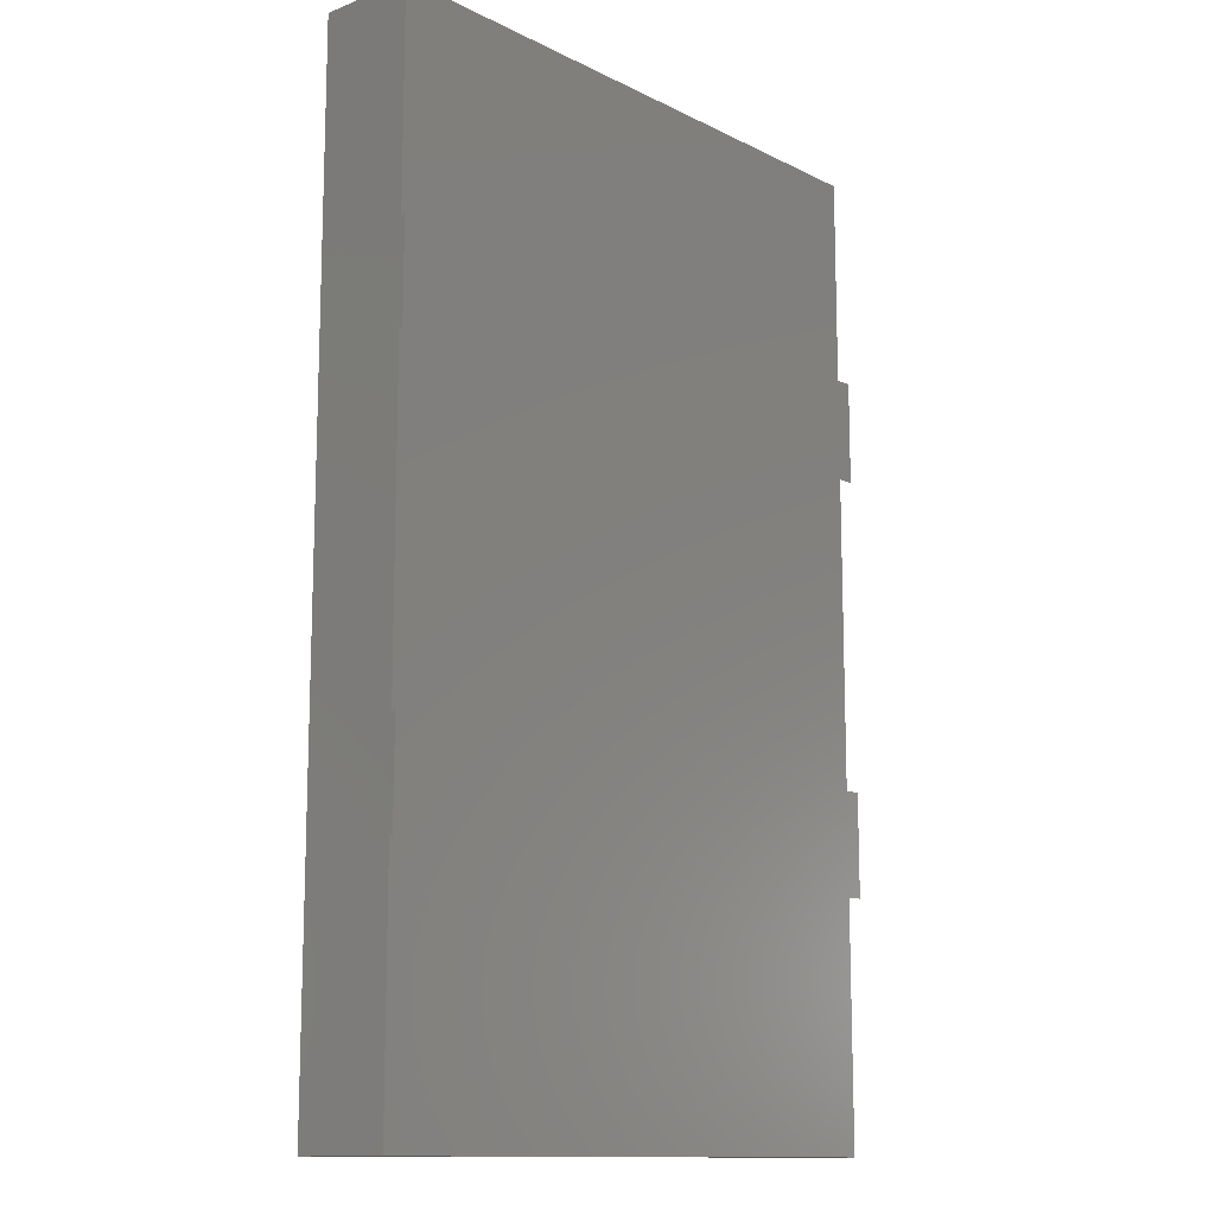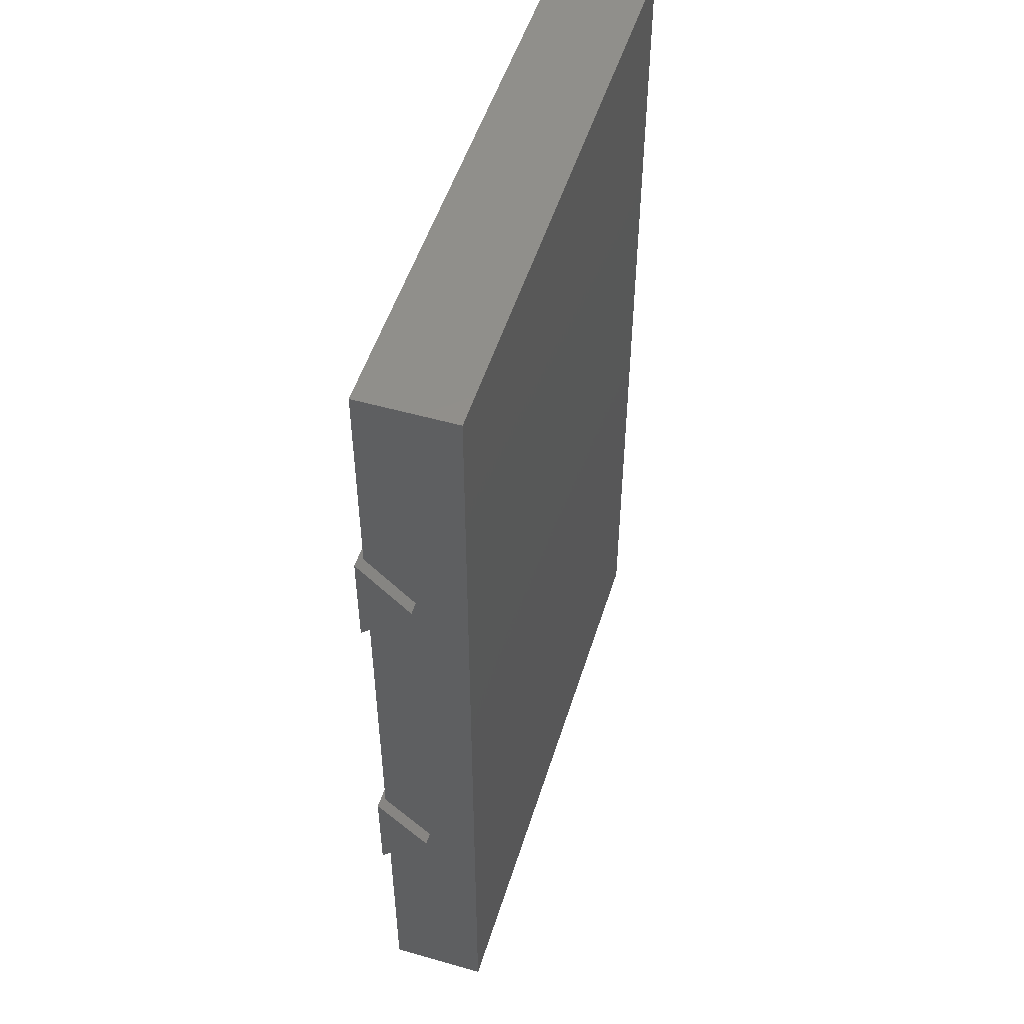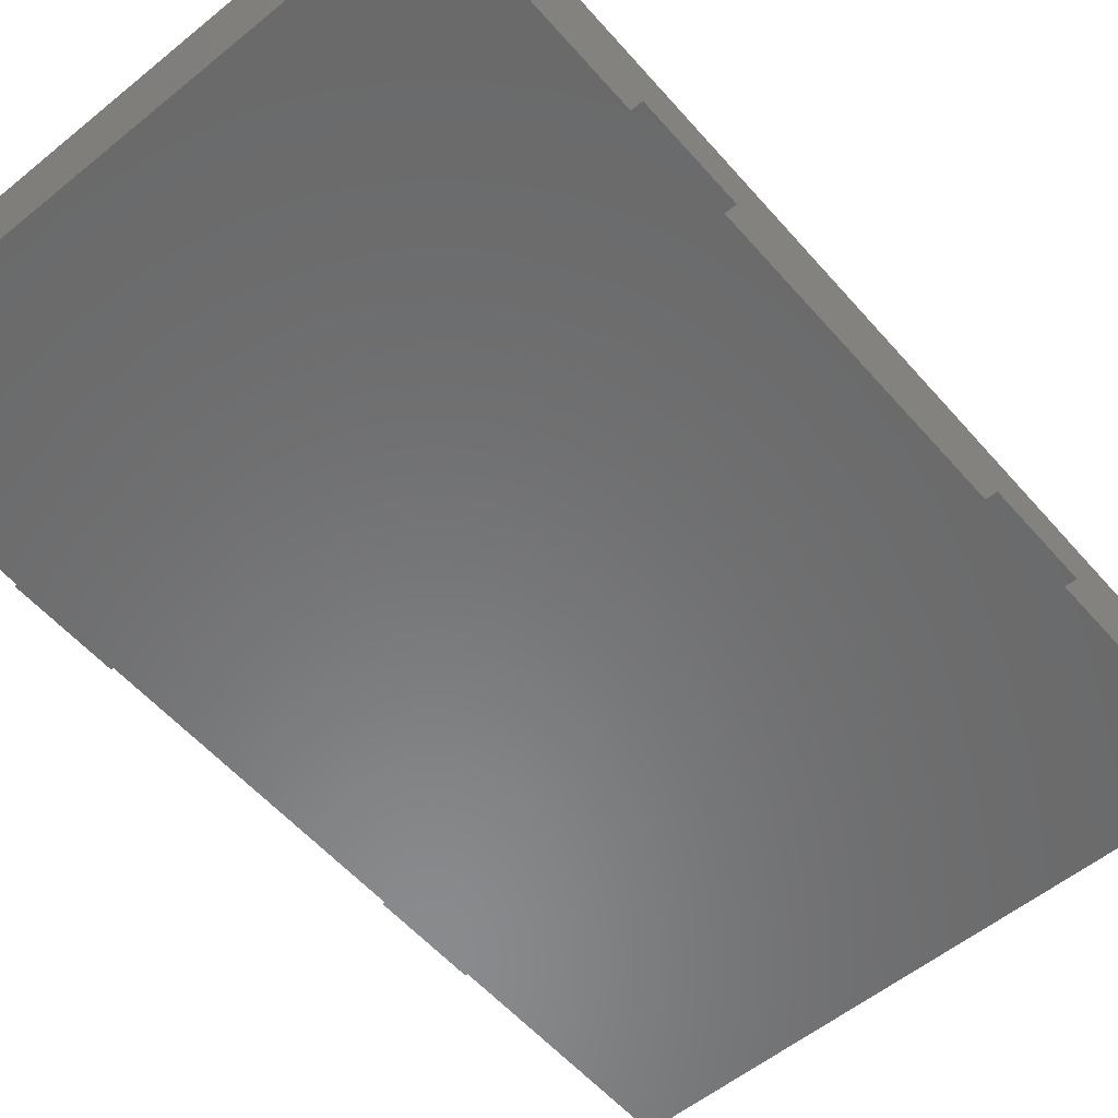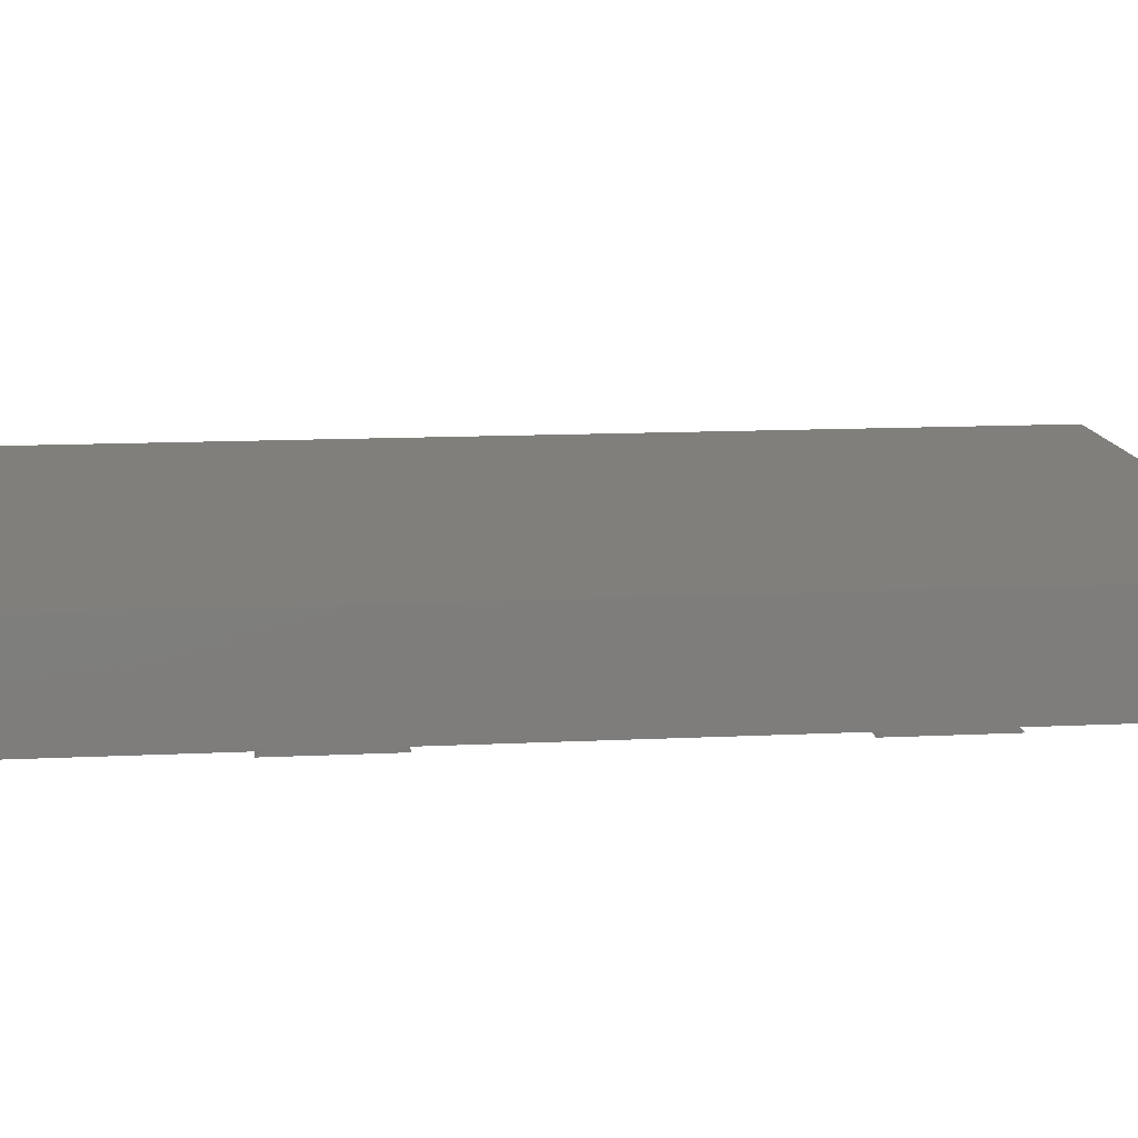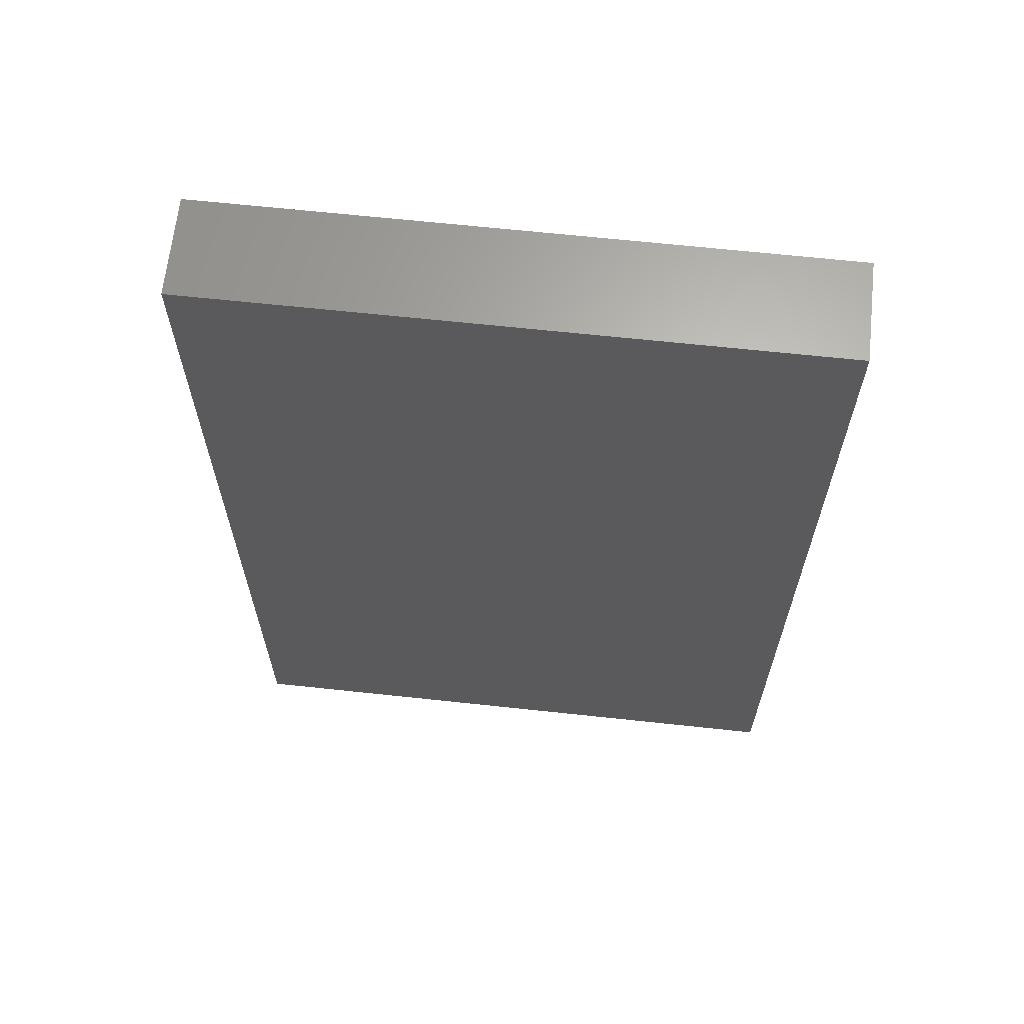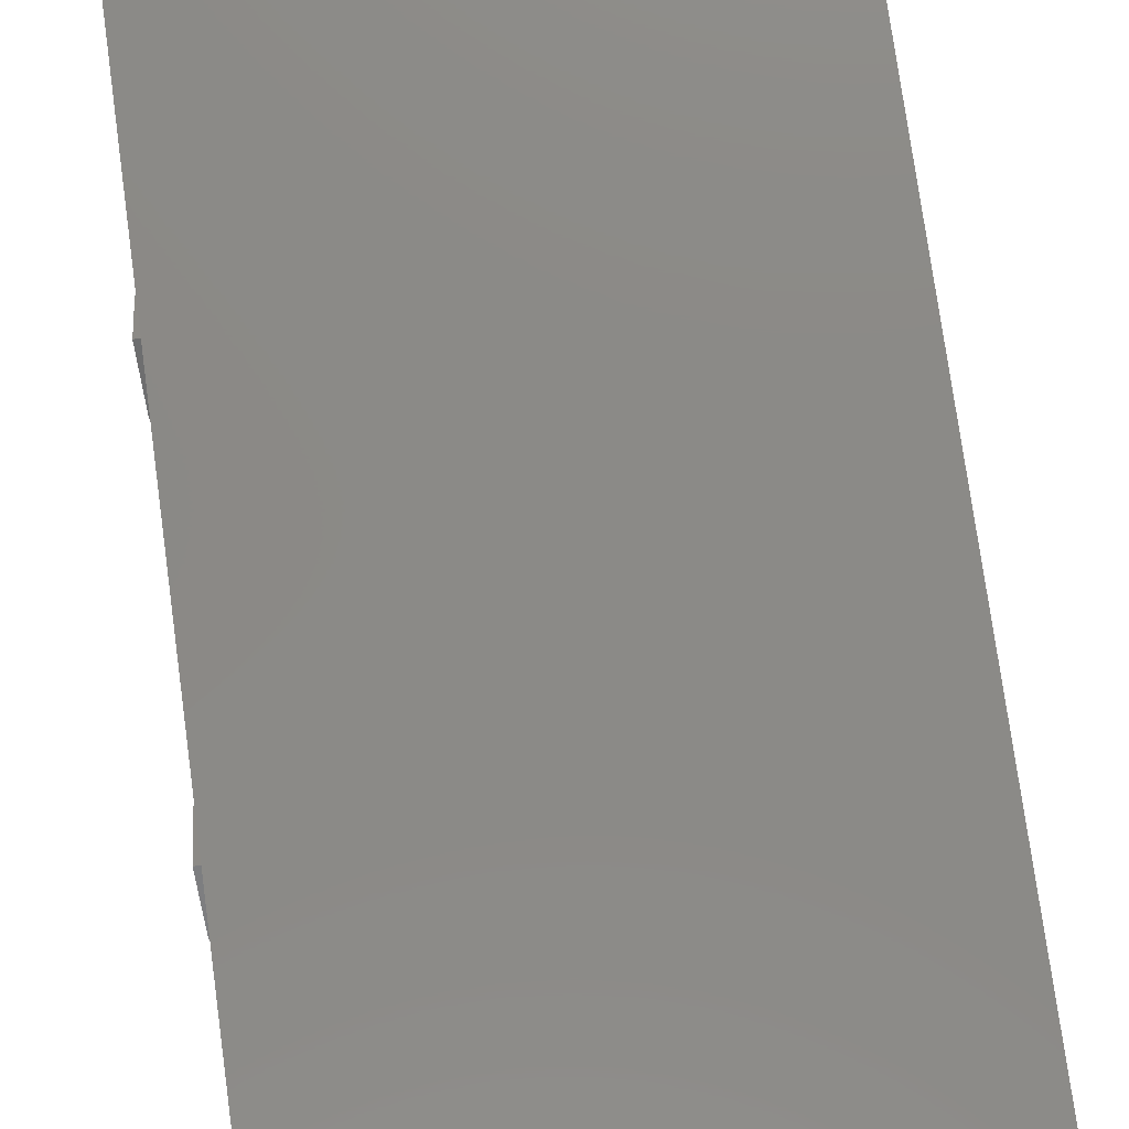
<metadata>
{"format":"stl","ext":"stl","renderer":"f3d","projection":"perspective","resolution":1024,"background":"white","views":[{"elev":-12.7,"azim":131.5,"up":"+Y"},{"elev":51.4,"azim":-72.8,"up":"+Y"},{"elev":-56.2,"azim":-139.6,"up":"+Z"},{"elev":12.8,"azim":83.5,"up":"+Z"},{"elev":65.2,"azim":6.2,"up":"+Y"},{"elev":78.9,"azim":-7.9,"up":"+Z"}]}
</metadata>
<code>
# stl→obj: 28 verts, 52 faces
v 1.75 -11.82 -44.07
v 2.5 -11.82 -44.07
v 2.5 -8.886 -47
v 2.5 -14.75 -47
v 1.75 -8.636 -47.25
v 1.75 -15 -47.25
v 40 -8.636 -47.25
v 40 -15 -47.25
v 1.75 10.64 -47.25
v 1.75 13.82 -44.07
v 1.75 17 -47.25
v 40 17 -47.25
v 2.5 10.89 -47
v 40 10.64 -47.25
v 2.5 13.82 -44.07
v 2.5 16.75 -47
v 2.5 30 -41
v 40 -14.75 -47
v 2.5 -30 -41
v 40 -30 -41
v 2.5 -30 -47
v 40 -30 -47
v 40 10.89 -47
v 40 -8.886 -47
v 2.5 30 -47
v 40 30 -47
v 40 16.75 -47
v 40 30 -41
f 1 2 3
f 1 4 2
f 1 3 5
f 6 1 5
f 6 5 7
f 6 4 1
f 6 8 4
f 6 7 8
f 5 3 7
f 9 10 11
f 9 11 12
f 9 13 10
f 9 14 13
f 9 12 14
f 10 13 15
f 10 15 16
f 10 16 11
f 11 16 12
f 2 15 3
f 2 17 15
f 4 8 18
f 19 2 4
f 19 17 2
f 19 20 17
f 21 4 18
f 21 19 4
f 21 18 22
f 21 20 19
f 21 22 20
f 3 13 23
f 3 15 13
f 3 24 7
f 3 23 24
f 13 14 23
f 15 17 16
f 16 17 25
f 16 25 26
f 16 27 12
f 16 26 27
f 17 20 28
f 17 28 26
f 25 17 26
f 18 7 24
f 8 7 18
f 20 18 24
f 20 24 28
f 22 18 20
f 24 23 28
f 14 12 23
f 23 27 28
f 23 12 27
f 27 26 28

</code>
